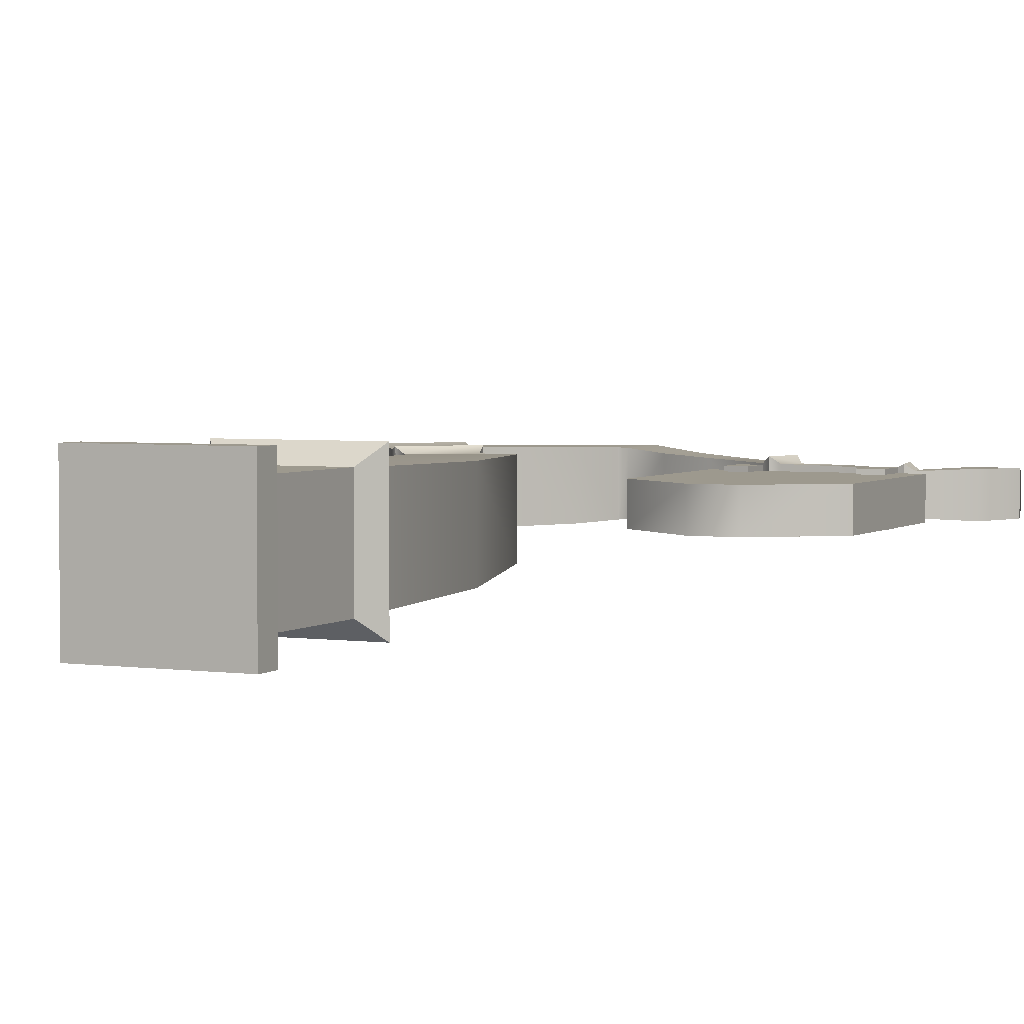
<metadata>
{"format":"obj","ext":"obj","renderer":"f3d","projection":"perspective","resolution":1024,"background":"white","views":[{"elev":3.4,"azim":25.5,"up":"+Z"}]}
</metadata>
<code>
g Camp_Sign_03
v 1.05 3.374 0.006569
v 1.022 3.174 0.006569
v 1.022 3.374 0.006569
v 1.05 3.18 0.006569
v 1.05 3.18 -0.01921
v 1.05 3.374 0.006569
v 1.05 3.374 -0.01921
v 1.05 3.18 0.006569
v 1.05 3.374 -0.01921
v 1.022 3.374 0.006569
v 1.022 3.374 -0.01921
v 1.05 3.374 0.006569
v 1.022 3.374 -0.01921
v 1.022 3.174 0.006569
v 1.022 3.174 -0.01921
v 1.022 3.374 0.006569
v 1.05 3.18 -0.01921
v 1.022 3.374 -0.01921
v 1.022 3.174 -0.01921
v 1.05 3.374 -0.01921
v 0.991 3.167 0.09685
v 1.05 3.18 0.006569
v 1.081 3.186 0.09685
v 1.022 3.174 0.006569
v 0.991 3.167 -0.09527
v 1.022 3.174 -0.01921
v 1.05 3.18 -0.01921
v 1.081 3.186 -0.09527
v 0.991 3.037 0.09685
v 1.081 3.186 0.09685
v 1.081 3.056 0.09685
v 0.991 3.167 0.09685
v 0.991 3.037 -0.09527
v 0.991 3.167 0.09685
v 0.991 3.037 0.09685
v 0.991 3.167 -0.09527
v 1.081 3.056 0.09685
v 1.081 3.186 -0.09527
v 1.081 3.056 -0.09527
v 1.081 3.186 0.09685
v 1.081 3.056 -0.09527
v 0.991 3.167 -0.09527
v 0.991 3.037 -0.09527
v 1.081 3.186 -0.09527
v 1.081 3.056 0.09685
v 0.991 3.037 -0.09527
v 0.991 3.037 0.09685
v 1.081 3.056 -0.09527
v 0.5727 3.385 0.006569
v 0.6012 3.174 0.006569
v 0.5727 3.18 0.006569
v 0.6012 3.385 0.006569
v 0.5727 3.18 -0.01921
v 0.5727 3.385 0.006569
v 0.5727 3.18 0.006569
v 0.5727 3.385 -0.01921
v 0.5727 3.385 -0.01921
v 0.6012 3.385 0.006569
v 0.5727 3.385 0.006569
v 0.6012 3.385 -0.01921
v 0.6012 3.385 -0.01921
v 0.6012 3.174 0.006569
v 0.6012 3.385 0.006569
v 0.6012 3.174 -0.01921
v 0.5727 3.18 -0.01921
v 0.6012 3.385 -0.01921
v 0.5727 3.385 -0.01921
v 0.6012 3.174 -0.01921
v 0.6317 3.167 0.09685
v 0.5727 3.18 0.006569
v 0.6012 3.174 0.006569
v 0.5422 3.186 0.09685
v 0.6317 3.167 -0.09527
v 0.6012 3.174 -0.01921
v 0.5727 3.18 -0.01921
v 0.5422 3.186 -0.09527
v 0.6317 3.037 0.09685
v 0.5422 3.186 0.09685
v 0.6317 3.167 0.09685
v 0.5422 3.056 0.09685
v 0.6317 3.037 -0.09527
v 0.6317 3.167 0.09685
v 0.6317 3.167 -0.09527
v 0.6317 3.037 0.09685
v 0.5422 3.056 0.09685
v 0.5422 3.186 -0.09527
v 0.5422 3.186 0.09685
v 0.5422 3.056 -0.09527
v 0.5422 3.056 -0.09527
v 0.6317 3.167 -0.09527
v 0.5422 3.186 -0.09527
v 0.6317 3.037 -0.09527
v 0.5422 3.056 0.09685
v 0.6317 3.037 -0.09527
v 0.5422 3.056 -0.09527
v 0.6317 3.037 0.09685
v 0.5821 0.135 -0.2604
v 0.1185 0.1504 -0.188
v 0.04371 0.135 -0.2604
v 0.5073 0.1504 -0.188
v 0.1185 0.1504 0.188
v 0.5821 0.135 0.2604
v 0.04371 0.135 0.2604
v 0.5073 0.1504 0.188
v 0.04343 0.04128 -0.2604
v 0.5823 0.04128 0.2604
v 0.5823 0.04128 -0.2604
v 0.04343 0.04128 0.2604
v 0.5821 0.135 0.2604
v 0.5073 0.1504 -0.188
v 0.5821 0.135 -0.2604
v 0.5073 0.1504 0.188
v 0.05386 0.7044 0.2505
v 0.1185 0.6403 -0.188
v 0.05386 0.7044 -0.2505
v 0.1185 0.6403 0.188
v 0.5073 0.6403 -0.188
v 0.05386 0.7044 -0.2505
v 0.1185 0.6403 -0.188
v 0.5719 0.7044 -0.2505
v 0.1185 0.6403 0.188
v 0.5719 0.7044 0.2505
v 0.5073 0.6403 0.188
v 0.05386 0.7044 0.2505
v 0.5073 0.6403 0.188
v 0.5719 0.7044 -0.2505
v 0.5073 0.6403 -0.188
v 0.5719 0.7044 0.2505
v 0.1185 0.1504 0.188
v 0.04371 0.135 -0.2604
v 0.1185 0.1504 -0.188
v 0.04371 0.135 0.2604
v 0.5073 0.6403 -0.188
v 0.1185 0.1504 -0.188
v 0.5073 0.1504 -0.188
v 0.1185 0.6403 -0.188
v 0.1185 0.6403 0.188
v 0.5073 0.1504 0.188
v 0.1185 0.1504 0.188
v 0.5073 0.6403 0.188
v 0.5073 0.6403 0.188
v 0.5073 0.1504 -0.188
v 0.5073 0.1504 0.188
v 0.5073 0.6403 -0.188
v 0.1185 0.1504 0.188
v 0.1185 0.6403 -0.188
v 0.1185 0.6403 0.188
v 0.1185 0.1504 -0.188
v 0.04343 0.04128 -0.2604
v 0.5821 0.135 -0.2604
v 0.04371 0.135 -0.2604
v 0.5823 0.04128 -0.2604
v 0.5823 0.04128 0.2604
v 0.04371 0.135 0.2604
v 0.5821 0.135 0.2604
v 0.04343 0.04128 0.2604
v 0.5821 0.135 0.2604
v 0.5823 0.04128 -0.2604
v 0.5823 0.04128 0.2604
v 0.5821 0.135 -0.2604
v 0.04371 0.135 -0.2604
v 0.04343 0.04128 0.2604
v 0.04343 0.04128 -0.2604
v 0.04371 0.135 0.2604
v 0.5037 0.7617 -0.1843
v 0.05386 0.7044 -0.2505
v 0.5719 0.7044 -0.2505
v 0.1221 0.7617 -0.1843
v 0.1221 0.7617 0.1843
v 0.5719 0.7044 0.2505
v 0.05386 0.7044 0.2505
v 0.5037 0.7617 0.1843
v 0.5037 0.7617 0.1843
v 0.5719 0.7044 -0.2505
v 0.5719 0.7044 0.2505
v 0.5037 0.7617 -0.1843
v 0.05386 0.7044 0.2505
v 0.1221 0.7617 -0.1843
v 0.1221 0.7617 0.1843
v 0.05386 0.7044 -0.2505
v 0.4509 2.477 0.0787
v 0.4461 3.162 0.0787
v 0.4635 3.176 0.0787
v 0.6304 3.146 0.0787
v 0.7273 2.271 0.0787
v 0.8125 3.134 0.0787
v 0.8978 2.271 0.0787
v 0.9946 3.146 0.0787
v 1.174 2.477 0.0787
v 1.162 3.176 0.0787
v 1.179 3.162 0.0787
v 0.4509 2.477 -0.0745
v 0.6304 3.146 -0.0745
v 0.4635 3.176 -0.0745
v 0.7273 2.271 -0.0745
v 0.8125 3.134 -0.0745
v 0.8978 2.271 -0.0745
v 0.9946 3.146 -0.0745
v 1.174 2.477 -0.0745
v 1.162 3.176 -0.0745
v 1.179 3.162 -0.0745
v 0.4461 3.162 -0.0745
v 0.7273 2.271 0.0787
v 0.4509 2.477 -0.0745
v 0.4509 2.477 0.0787
v 0.7273 2.271 -0.0745
v 0.8978 2.271 0.0787
v 0.8978 2.271 -0.0745
v 1.174 2.477 0.0787
v 1.174 2.477 -0.0745
v 0.4635 3.176 0.0787
v 0.6304 3.146 -0.0745
v 0.6304 3.146 0.0787
v 0.4635 3.176 -0.0745
v 0.8125 3.134 -0.0745
v 0.8125 3.134 0.0787
v 0.9946 3.146 -0.0745
v 0.9946 3.146 0.0787
v 1.162 3.176 -0.0745
v 1.162 3.176 0.0787
v 0.4509 2.477 0.0787
v 0.4461 3.162 -0.0745
v 0.4461 3.162 0.0787
v 0.4509 2.477 -0.0745
v 1.179 3.162 0.0787
v 1.174 2.477 -0.0745
v 1.174 2.477 0.0787
v 1.179 3.162 -0.0745
v 0.4461 3.162 0.0787
v 0.4635 3.176 -0.0745
v 0.4635 3.176 0.0787
v 0.4461 3.162 -0.0745
v 1.162 3.176 0.0787
v 1.179 3.162 -0.0745
v 1.179 3.162 0.0787
v 1.162 3.176 -0.0745
v 0.1855 3.75 -0.1069
v -0.04243 3.913 0.1241
v -0.04243 3.913 -0.1241
v 0.1855 3.75 0.1069
v 0.3723 3.642 -0.09831
v 0.3723 3.642 0.09831
v 0.5765 3.543 0.08888
v 0.5765 3.543 -0.08888
v 0.1855 3.75 -0.1069
v -0.05043 3.655 -0.1238
v 0.1232 3.563 -0.1112
v -0.04243 3.913 -0.1241
v 0.3209 3.476 -0.1022
v 0.3723 3.642 -0.09831
v 0.5445 3.4 -0.0918
v 0.5765 3.543 -0.08888
v -0.1673 3.891 -0.1255
v -0.08672 3.648 -0.126
v 0.1855 3.75 0.1069
v -0.05043 3.655 0.1238
v -0.04243 3.913 0.1241
v 0.1232 3.563 0.1112
v 0.3723 3.642 0.09831
v 0.3209 3.476 0.1022
v 0.5445 3.4 0.0918
v 0.5765 3.543 0.08888
v -0.08672 3.648 0.126
v -0.1673 3.891 0.1255
v 0.1232 3.563 0.1112
v -0.05043 3.655 -0.1238
v -0.05043 3.655 0.1238
v 0.1232 3.563 -0.1112
v 0.3209 3.476 0.1022
v 0.3209 3.476 -0.1022
v 0.5445 3.4 -0.0918
v 0.5445 3.4 0.0918
v 0.577 3.369 -0.1175
v 0.577 3.369 0.1175
v -0.08672 3.648 -0.126
v -0.08672 3.648 0.126
v 1.202 3.538 -0.08562
v 1.054 3.488 0.07644
v 1.054 3.488 -0.07644
v 1.202 3.538 0.08562
v 1.269 3.628 0.08235
v 1.269 3.628 -0.08235
v 1.019 3.5 -0.1007
v 1.019 3.5 0.1007
v 1.263 3.456 -0.08482
v 1.054 3.488 -0.07644
v 1.076 3.385 -0.07614
v 1.202 3.538 -0.08562
v 1.269 3.628 -0.08235
v 1.356 3.609 -0.08235
v 1.316 3.766 -0.06694
v 1.26 3.734 -0.06685
v 1.206 3.802 -0.0491
v 1.226 3.846 -0.0491
v 1.124 3.863 -0.0439
v 1.132 3.818 -0.04341
v 1.065 3.842 -0.03017
v 1.082 3.811 -0.03017
v 1.053 3.811 -0.0227
v 1.263 3.456 0.08482
v 1.054 3.488 0.07644
v 1.202 3.538 0.08562
v 1.076 3.385 0.07614
v 1.269 3.628 0.08235
v 1.356 3.609 0.08235
v 1.316 3.766 0.06694
v 1.26 3.734 0.06685
v 1.206 3.802 0.0491
v 1.226 3.846 0.0491
v 1.124 3.863 0.0439
v 1.132 3.818 0.04341
v 1.065 3.842 0.03017
v 1.082 3.811 0.03017
v 1.053 3.811 0.0227
v 1.263 3.456 0.08482
v 1.076 3.385 -0.07614
v 1.076 3.385 0.07614
v 1.263 3.456 -0.08482
v 1.356 3.609 -0.08235
v 1.356 3.609 0.08235
v 1.042 3.36 0.1007
v 1.042 3.36 -0.1007
v 1.26 3.734 -0.06685
v 1.269 3.628 0.08235
v 1.269 3.628 -0.08235
v 1.26 3.734 0.06685
v 1.206 3.802 0.0491
v 1.206 3.802 -0.0491
v 1.132 3.818 -0.04341
v 1.132 3.818 0.04341
v 1.082 3.811 0.03017
v 1.082 3.811 -0.03017
v 1.316 3.766 0.06694
v 1.356 3.609 -0.08235
v 1.356 3.609 0.08235
v 1.316 3.766 -0.06694
v 1.226 3.846 -0.0491
v 1.226 3.846 0.0491
v 1.124 3.863 0.0439
v 1.124 3.863 -0.0439
v 1.065 3.842 -0.03017
v 1.065 3.842 0.03017
v 1.041 3.824 1.133e-16
v 1.082 3.811 0.03017
v 1.058 3.798 3.052e-07
v 1.053 3.811 0.0227
v 1.041 3.805 3.052e-07
v 0.8179 3.482 -0.08714
v 0.9949 3.478 0.07874
v 0.8179 3.482 0.08714
v 0.9949 3.478 -0.07874
v 0.6365 3.517 -0.08819
v 0.6365 3.517 0.08819
v 0.8126 3.355 -0.08901
v 0.9949 3.478 -0.07874
v 0.8179 3.482 -0.08714
v 1.007 3.368 -0.07899
v 0.6136 3.382 -0.09098
v 0.6365 3.517 -0.08819
v 0.577 3.369 -0.1175
v 0.6104 3.554 -0.1139
v 1.042 3.36 -0.1007
v 0.9949 3.478 -0.07874
v 0.9949 3.478 -0.07874
v 1.019 3.5 -0.1007
v 0.9949 3.478 0.07874
v 0.8126 3.355 0.08901
v 0.8179 3.482 0.08714
v 1.007 3.368 0.079
v 0.6136 3.382 0.09098
v 0.6365 3.517 0.08819
v 0.577 3.369 0.1175
v 0.6104 3.554 0.1139
v 0.9949 3.478 0.07874
v 1.042 3.36 0.1007
v 0.9949 3.478 0.07874
v 1.019 3.5 0.1007
v 0.8126 3.355 0.08901
v 1.007 3.368 -0.07899
v 0.8126 3.355 -0.08901
v 1.007 3.368 0.079
v 0.6136 3.382 0.09098
v 0.6136 3.382 -0.09098
v 1.042 3.36 -0.1007
v 1.042 3.36 0.1007
v 0.577 3.369 0.1175
v 0.577 3.369 -0.1175
v 1.053 3.811 0.0227
v 1.041 3.805 3.052e-07
v 1.041 3.824 1.133e-16
v 1.065 3.842 0.03017
v 1.041 3.805 3.052e-07
v 1.058 3.798 3.052e-07
v 1.053 3.811 -0.0227
v 1.082 3.811 -0.03017
v 1.041 3.824 1.133e-16
v 1.041 3.805 3.052e-07
v 1.053 3.811 -0.0227
v 1.065 3.842 -0.03017
v 1.082 3.811 0.03017
v 1.082 3.811 -0.03017
v 1.058 3.798 3.052e-07
v 0.9949 3.478 -0.07874
v 1.019 3.5 0.1007
v 0.9949 3.478 0.07874
v 1.019 3.5 -0.1007
v 0.5765 3.543 -0.08888
v 0.6104 3.554 0.1139
v 0.5765 3.543 0.08888
v 0.6104 3.554 -0.1139
v 0.5445 3.4 -0.0918
v 0.6104 3.554 -0.1139
v 0.5765 3.543 -0.08888
v 0.5445 3.4 -0.0918
v 0.577 3.369 -0.1175
v 0.6104 3.554 0.1139
v 0.5445 3.4 0.0918
v 0.5765 3.543 0.08888
v 0.5445 3.4 0.0918
v 0.577 3.369 0.1175
v 1.076 3.385 -0.07614
v 1.019 3.5 -0.1007
v 1.042 3.36 -0.1007
v 1.076 3.385 -0.07614
v 1.054 3.488 -0.07644
v 1.019 3.5 0.1007
v 1.076 3.385 0.07614
v 1.042 3.36 0.1007
v 1.076 3.385 0.07614
v 1.054 3.488 0.07644
v 0.6104 3.554 -0.1139
v 0.6365 3.517 0.08819
v 0.6104 3.554 0.1139
v 0.6365 3.517 -0.08819
v -0.5145 3.383 -0.1361
v -0.7514 3.161 0.1395
v -0.7514 3.161 -0.1395
v -0.5145 3.383 0.1361
v -0.3329 3.615 0.1325
v -0.3329 3.615 -0.1325
v -0.1673 3.891 0.1255
v -0.1673 3.891 -0.1255
v -0.5145 3.383 -0.1361
v -0.4624 3.125 -0.1393
v -0.3304 3.28 -0.1361
v -0.7514 3.161 -0.1395
v -0.3329 3.615 -0.1325
v -0.1684 3.486 -0.1325
v -0.08672 3.648 -0.126
v -0.1673 3.891 -0.1255
v -0.7438 3.058 -0.1395
v -0.4624 3.095 -0.1394
v -0.5145 3.383 0.1361
v -0.4624 3.125 0.1393
v -0.7514 3.161 0.1395
v -0.3304 3.28 0.1361
v -0.3329 3.615 0.1325
v -0.1684 3.486 0.1325
v -0.08672 3.648 0.126
v -0.1673 3.891 0.1255
v -0.4624 3.095 0.1394
v -0.7438 3.058 0.1395
v -0.3304 3.28 0.1361
v -0.4624 3.125 -0.1393
v -0.4624 3.125 0.1393
v -0.3304 3.28 -0.1361
v -0.1684 3.486 -0.1325
v -0.1684 3.486 0.1325
v -0.08672 3.648 -0.126
v -0.08672 3.648 0.126
v -0.7514 3.161 -0.1395
v -0.7438 3.058 0.1395
v -0.7438 3.058 -0.1395
v -0.7514 3.161 0.1395
v -0.4624 3.125 0.1393
v -0.4624 3.095 -0.1394
v -0.4624 3.095 0.1394
v -0.4624 3.125 -0.1393
v -0.04243 3.913 -0.1241
v -0.1673 3.891 0.1255
v -0.1673 3.891 -0.1255
v -0.04243 3.913 0.1241
v 0.1128 1.399 -0.1732
v 0.1221 0.7617 0.1843
v 0.1221 0.7617 -0.1843
v 0.1128 1.399 0.1732
v -0.04503 1.99 0.162
v -0.04503 1.99 -0.162
v -0.2509 2.449 0.1329
v -0.2509 2.449 -0.1329
v -0.4136 2.668 0.1333
v -0.4098 2.663 -0.1332
v -0.453 2.68 0.1559
v -0.453 2.68 0.1559
v -0.4502 2.677 -0.1558
v -0.508 2.765 0.1432
v -0.453 2.68 0.1559
v -0.5081 2.765 -0.1432
v -0.5876 2.839 0.1584
v -0.5908 2.843 -0.1584
v 0.4645 1.414 -0.1732
v 0.1221 0.7617 -0.1843
v 0.5037 0.7617 -0.1843
v 0.1128 1.399 -0.1732
v -0.04503 1.99 -0.162
v 0.2528 2.113 -0.162
v -0.02775 2.586 -0.1329
v -0.2509 2.449 -0.1329
v -0.2179 2.829 -0.1341
v -0.4098 2.663 -0.1332
v -0.4502 2.677 -0.1558
v -0.2252 2.869 -0.1568
v -0.3033 2.935 -0.1444
v -0.5081 2.765 -0.1432
v -0.3666 3.023 -0.1599
v -0.5908 2.843 -0.1584
v 0.4645 1.414 0.1732
v 0.1221 0.7617 0.1843
v 0.1128 1.399 0.1732
v 0.5037 0.7617 0.1843
v -0.04503 1.99 0.162
v 0.2528 2.113 0.162
v -0.02775 2.586 0.1329
v -0.2509 2.449 0.1329
v -0.2218 2.833 0.1342
v -0.4136 2.668 0.1333
v -0.2285 2.873 0.1569
v -0.453 2.68 0.1559
v 0.4645 1.414 0.1732
v 0.5037 0.7617 -0.1843
v 0.5037 0.7617 0.1843
v 0.4645 1.414 -0.1732
v 0.2528 2.113 -0.162
v 0.2528 2.113 0.162
v -0.02775 2.586 -0.1329
v -0.02775 2.586 0.1329
v -0.2179 2.829 -0.1341
v -0.2218 2.833 0.1342
v -0.2252 2.869 -0.1568
v -0.2252 2.869 -0.1568
v -0.2285 2.873 0.1569
v -0.7438 3.058 0.1395
v -0.5944 2.881 -0.1367
v -0.7438 3.058 -0.1395
v -0.5904 2.877 0.1366
v -0.5908 2.843 -0.1584
v -0.5876 2.839 0.1584
v -0.5944 2.881 -0.1367
v -0.4624 3.095 -0.1394
v -0.7438 3.058 -0.1395
v -0.4037 3.031 -0.1381
v -0.5908 2.843 -0.1584
v -0.3666 3.023 -0.1599
v -0.4624 3.095 0.1394
v -0.4037 3.031 -0.1381
v -0.4036 3.031 0.1381
v -0.4624 3.095 -0.1394
v -0.3669 3.024 0.16
v -0.3666 3.023 -0.1599
v -0.4624 3.095 0.1394
v -0.5904 2.877 0.1366
v -0.7438 3.058 0.1395
v -0.4036 3.031 0.1381
v -0.5876 2.839 0.1584
v -0.3669 3.024 0.16
v -0.305 2.937 0.1444
v -0.3666 3.023 -0.1599
v -0.3033 2.935 -0.1444
v -0.3669 3.024 0.16
v -0.2285 2.873 0.1569
v -0.2252 2.869 -0.1568
v -0.305 2.937 0.1444
v -0.453 2.68 0.1559
v -0.508 2.765 0.1432
v -0.2285 2.873 0.1569
v -0.3669 3.024 0.16
v -0.5876 2.839 0.1584
g Camp_Sign_03_0
f 3 2 1
f 4 1 2
f 7 6 5
f 8 5 6
f 11 10 9
f 12 9 10
f 15 14 13
f 16 13 14
f 19 18 17
f 20 17 18
f 23 22 21
f 24 21 22
f 21 24 25
f 26 25 24
f 22 23 27
f 28 27 23
f 25 26 28
f 27 28 26
f 31 30 29
f 32 29 30
f 35 34 33
f 36 33 34
f 39 38 37
f 40 37 38
f 43 42 41
f 44 41 42
f 47 46 45
f 48 45 46
f 51 50 49
f 52 49 50
f 55 54 53
f 56 53 54
f 59 58 57
f 60 57 58
f 63 62 61
f 64 61 62
f 67 66 65
f 68 65 66
f 71 70 69
f 72 69 70
f 69 73 71
f 74 71 73
f 70 75 72
f 76 72 75
f 75 74 76
f 73 76 74
f 79 78 77
f 80 77 78
f 83 82 81
f 84 81 82
f 87 86 85
f 88 85 86
f 91 90 89
f 92 89 90
f 95 94 93
f 96 93 94
f 99 98 97
f 100 97 98
f 103 102 101
f 104 101 102
f 107 106 105
f 108 105 106
f 111 110 109
f 112 109 110
f 115 114 113
f 116 113 114
f 119 118 117
f 120 117 118
f 123 122 121
f 124 121 122
f 127 126 125
f 128 125 126
f 131 130 129
f 132 129 130
f 135 134 133
f 136 133 134
f 139 138 137
f 140 137 138
f 143 142 141
f 144 141 142
f 147 146 145
f 148 145 146
f 151 150 149
f 152 149 150
f 155 154 153
f 156 153 154
f 159 158 157
f 160 157 158
f 163 162 161
f 164 161 162
f 167 166 165
f 168 165 166
f 171 170 169
f 172 169 170
f 175 174 173
f 176 173 174
f 179 178 177
f 180 177 178
f 183 182 181
f 183 181 184
f 185 184 181
f 186 184 185
f 187 186 185
f 188 186 187
f 187 189 188
f 190 188 189
f 191 190 189
f 194 193 192
f 195 192 193
f 196 195 193
f 197 195 196
f 198 197 196
f 197 198 199
f 200 199 198
f 201 199 200
f 202 194 192
f 205 204 203
f 206 203 204
f 203 206 207
f 208 207 206
f 207 208 209
f 210 209 208
f 213 212 211
f 214 211 212
f 212 213 215
f 216 215 213
f 215 216 217
f 218 217 216
f 217 218 219
f 220 219 218
f 223 222 221
f 224 221 222
f 227 226 225
f 228 225 226
f 231 230 229
f 232 229 230
f 235 234 233
f 236 233 234
f 239 238 237
f 240 237 238
f 237 240 241
f 242 241 240
f 242 243 241
f 244 241 243
f 247 246 245
f 248 245 246
f 247 245 249
f 250 249 245
f 249 250 251
f 252 251 250
f 248 246 253
f 254 253 246
f 257 256 255
f 258 255 256
f 255 258 259
f 260 259 258
f 260 261 259
f 262 259 261
f 256 257 263
f 264 263 257
f 267 266 265
f 268 265 266
f 265 268 269
f 270 269 268
f 270 271 269
f 272 269 271
f 271 273 272
f 274 272 273
f 266 267 275
f 276 275 267
f 279 278 277
f 280 277 278
f 280 281 277
f 282 277 281
f 279 283 278
f 284 278 283
f 287 286 285
f 288 285 286
f 288 289 285
f 290 285 289
f 290 289 291
f 292 291 289
f 292 293 291
f 294 291 293
f 294 293 295
f 296 295 293
f 295 296 297
f 298 297 296
f 299 297 298
f 302 301 300
f 303 300 301
f 302 300 304
f 305 304 300
f 305 306 304
f 307 304 306
f 307 306 308
f 309 308 306
f 309 310 308
f 311 308 310
f 310 312 311
f 313 311 312
f 314 313 312
f 317 316 315
f 318 315 316
f 318 319 315
f 320 315 319
f 317 321 316
f 322 316 321
f 325 324 323
f 326 323 324
f 326 327 323
f 328 323 327
f 328 327 329
f 330 329 327
f 330 331 329
f 332 329 331
f 335 334 333
f 336 333 334
f 336 337 333
f 338 333 337
f 338 337 339
f 340 339 337
f 340 341 339
f 342 339 341
f 343 342 341
f 346 345 344
f 347 345 346
f 350 349 348
f 351 348 349
f 348 352 350
f 353 350 352
f 356 355 354
f 357 354 355
f 354 358 356
f 359 356 358
f 358 360 359
f 361 359 360
f 357 363 362
f 365 362 364
f 368 367 366
f 369 366 367
f 367 368 370
f 371 370 368
f 370 371 372
f 373 372 371
f 369 375 374
f 377 376 375
f 380 379 378
f 381 378 379
f 378 382 380
f 383 380 382
f 379 384 381
f 385 381 384
f 382 386 383
f 387 383 386
f 390 389 388
f 391 390 388
f 394 393 392
f 395 393 394
f 398 397 396
f 399 398 396
f 402 401 400
f 405 404 403
f 406 403 404
f 409 408 407
f 410 407 408
f 413 412 411
f 415 414 412
f 418 417 416
f 420 416 419
f 423 422 421
f 425 424 422
f 428 427 426
f 430 426 429
f 433 432 431
f 434 431 432
f 437 436 435
f 438 435 436
f 438 439 435
f 440 435 439
f 439 441 440
f 442 440 441
f 445 444 443
f 446 443 444
f 443 447 445
f 448 445 447
f 448 447 449
f 450 449 447
f 446 444 451
f 452 451 444
f 455 454 453
f 456 453 454
f 453 456 457
f 458 457 456
f 458 459 457
f 460 457 459
f 454 455 461
f 462 461 455
f 465 464 463
f 466 463 464
f 466 467 463
f 468 463 467
f 467 469 468
f 470 468 469
f 473 472 471
f 474 471 472
f 477 476 475
f 478 475 476
f 481 480 479
f 482 479 480
f 485 484 483
f 486 483 484
f 486 487 483
f 488 483 487
f 487 489 488
f 490 488 489
f 489 491 490
f 492 490 491
f 491 493 492
f 495 492 494
f 497 496 495
f 498 495 496
f 496 499 498
f 500 498 499
f 503 502 501
f 504 501 502
f 504 505 501
f 506 501 505
f 506 505 507
f 508 507 505
f 507 508 509
f 510 509 508
f 510 511 509
f 512 509 511
f 512 511 513
f 514 513 511
f 513 514 515
f 516 515 514
f 519 518 517
f 520 517 518
f 519 517 521
f 522 521 517
f 522 523 521
f 524 521 523
f 523 525 524
f 526 524 525
f 525 527 526
f 528 526 527
f 531 530 529
f 532 529 530
f 532 533 529
f 534 529 533
f 533 535 534
f 536 534 535
f 535 537 536
f 538 536 537
f 537 539 538
f 541 538 540
f 544 543 542
f 545 542 543
f 543 546 545
f 547 545 546
f 550 549 548
f 551 548 549
f 548 551 552
f 553 552 551
f 556 555 554
f 557 554 555
f 556 558 555
f 559 555 558
f 562 561 560
f 563 560 561
f 561 564 563
f 565 563 564
f 568 567 566
f 569 566 567
f 566 570 568
f 571 568 570
f 574 573 572
f 575 572 573
f 572 576 574
f 577 574 576

</code>
